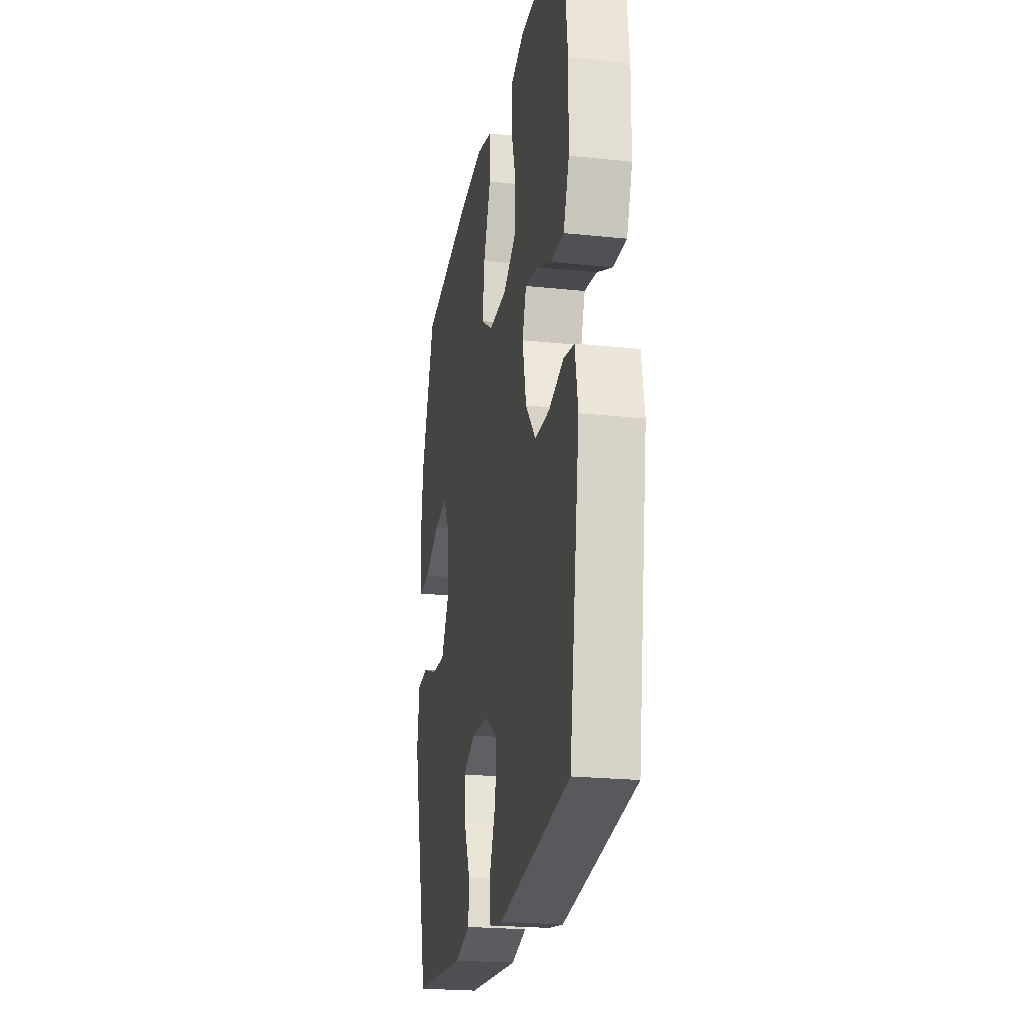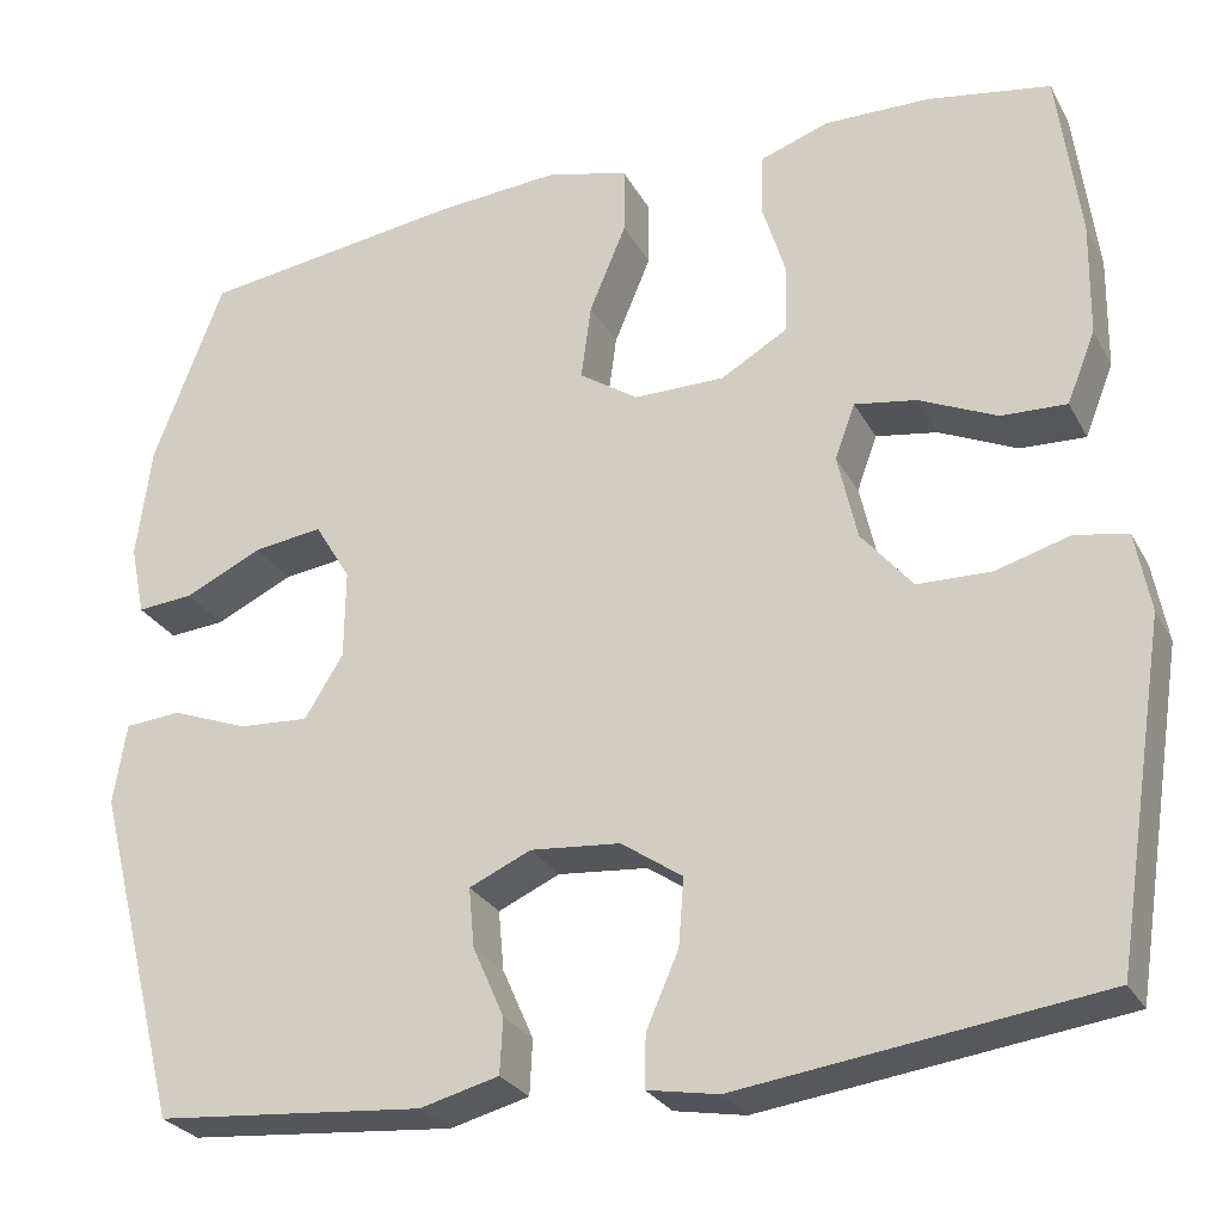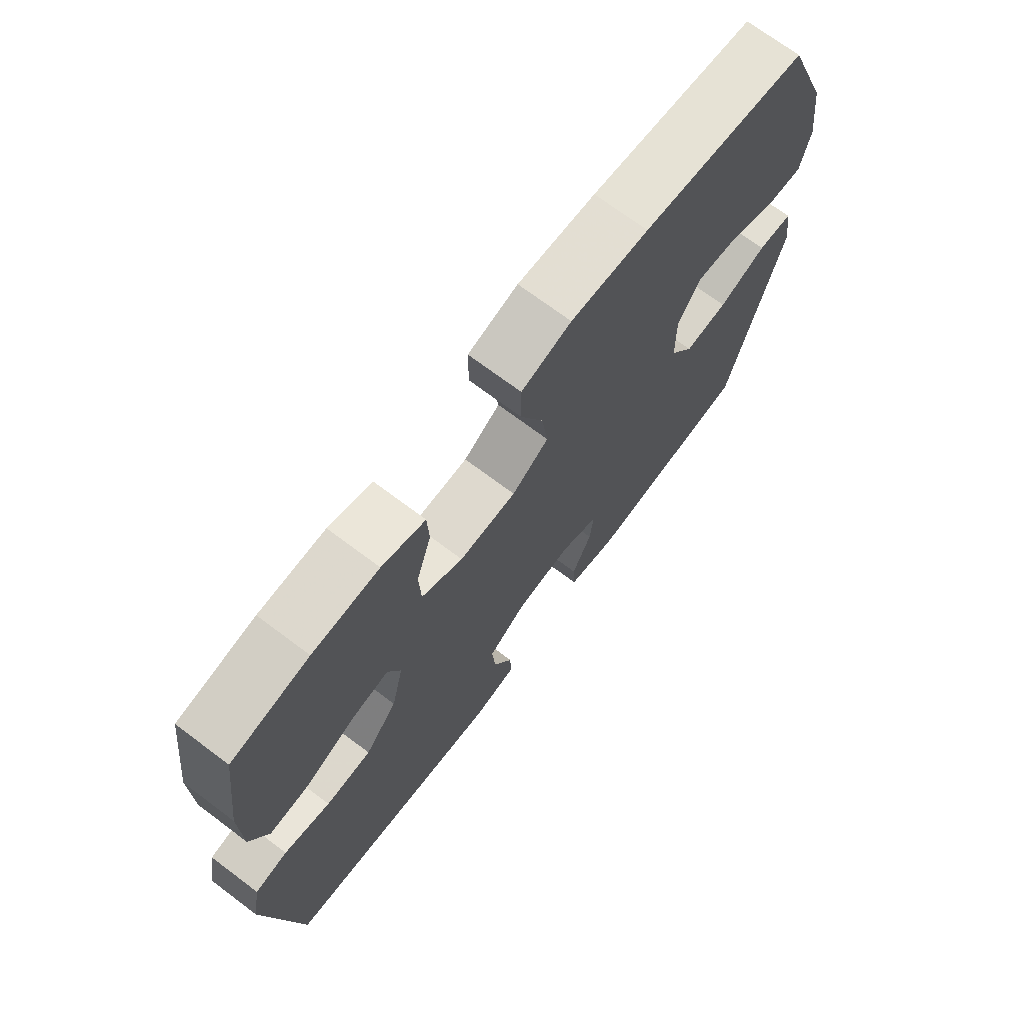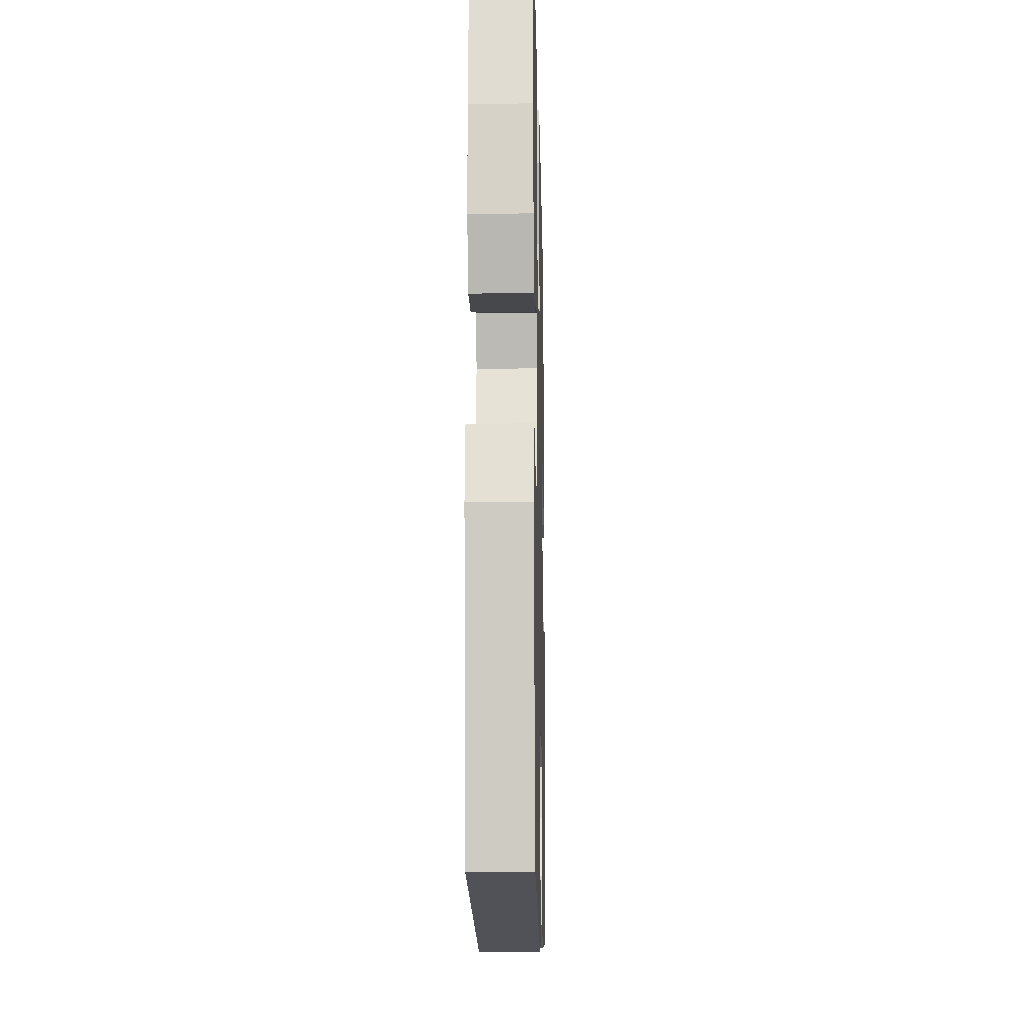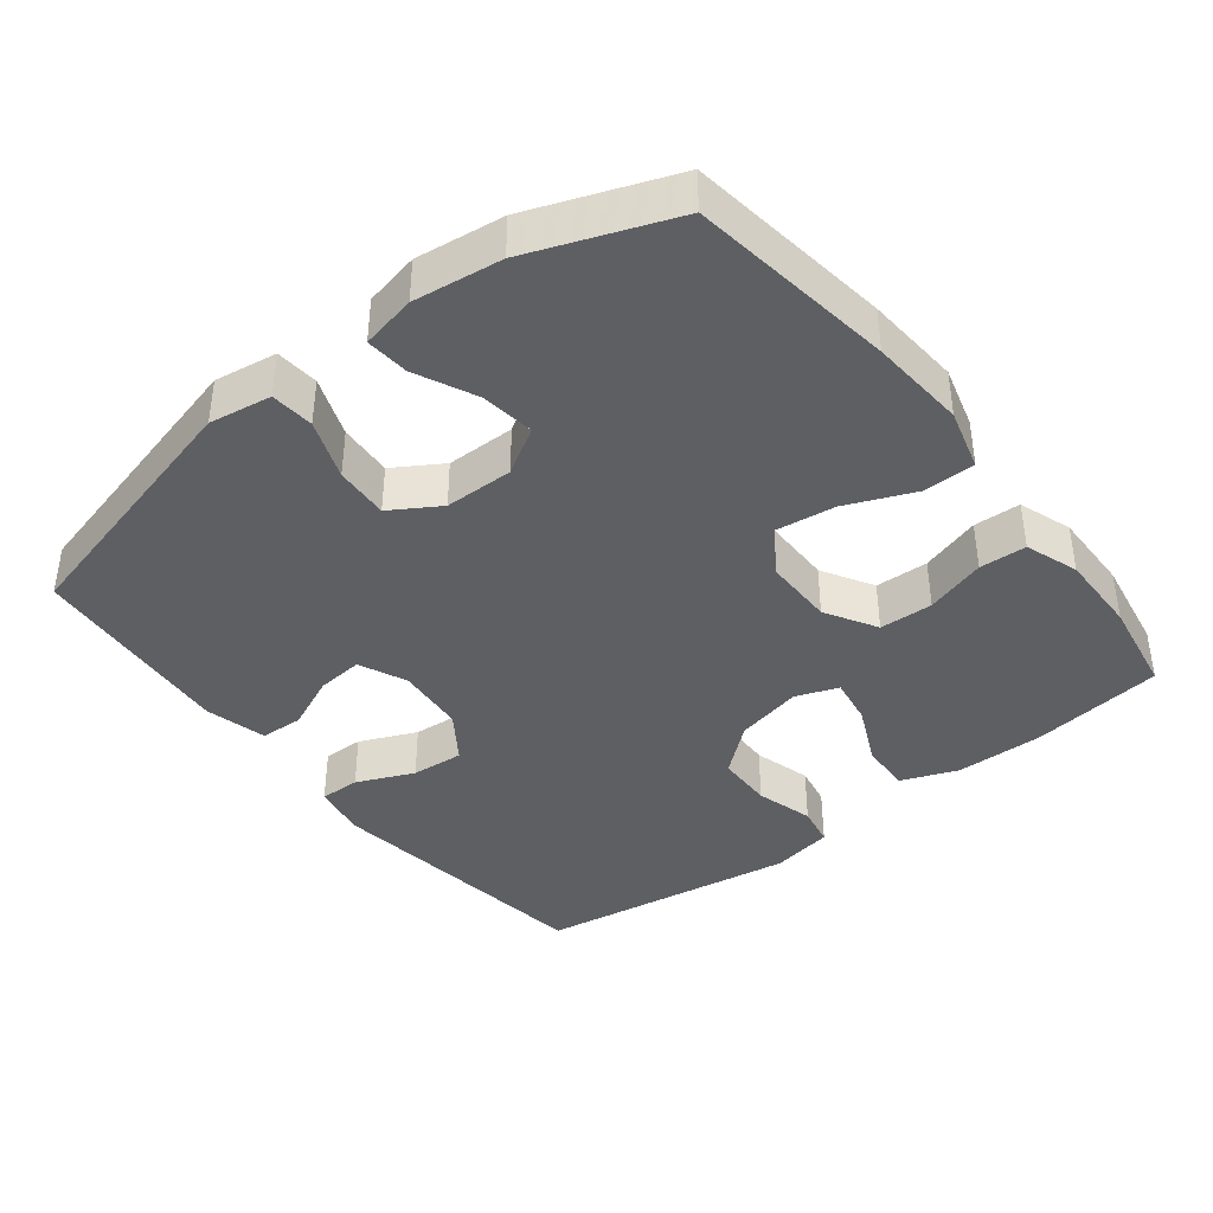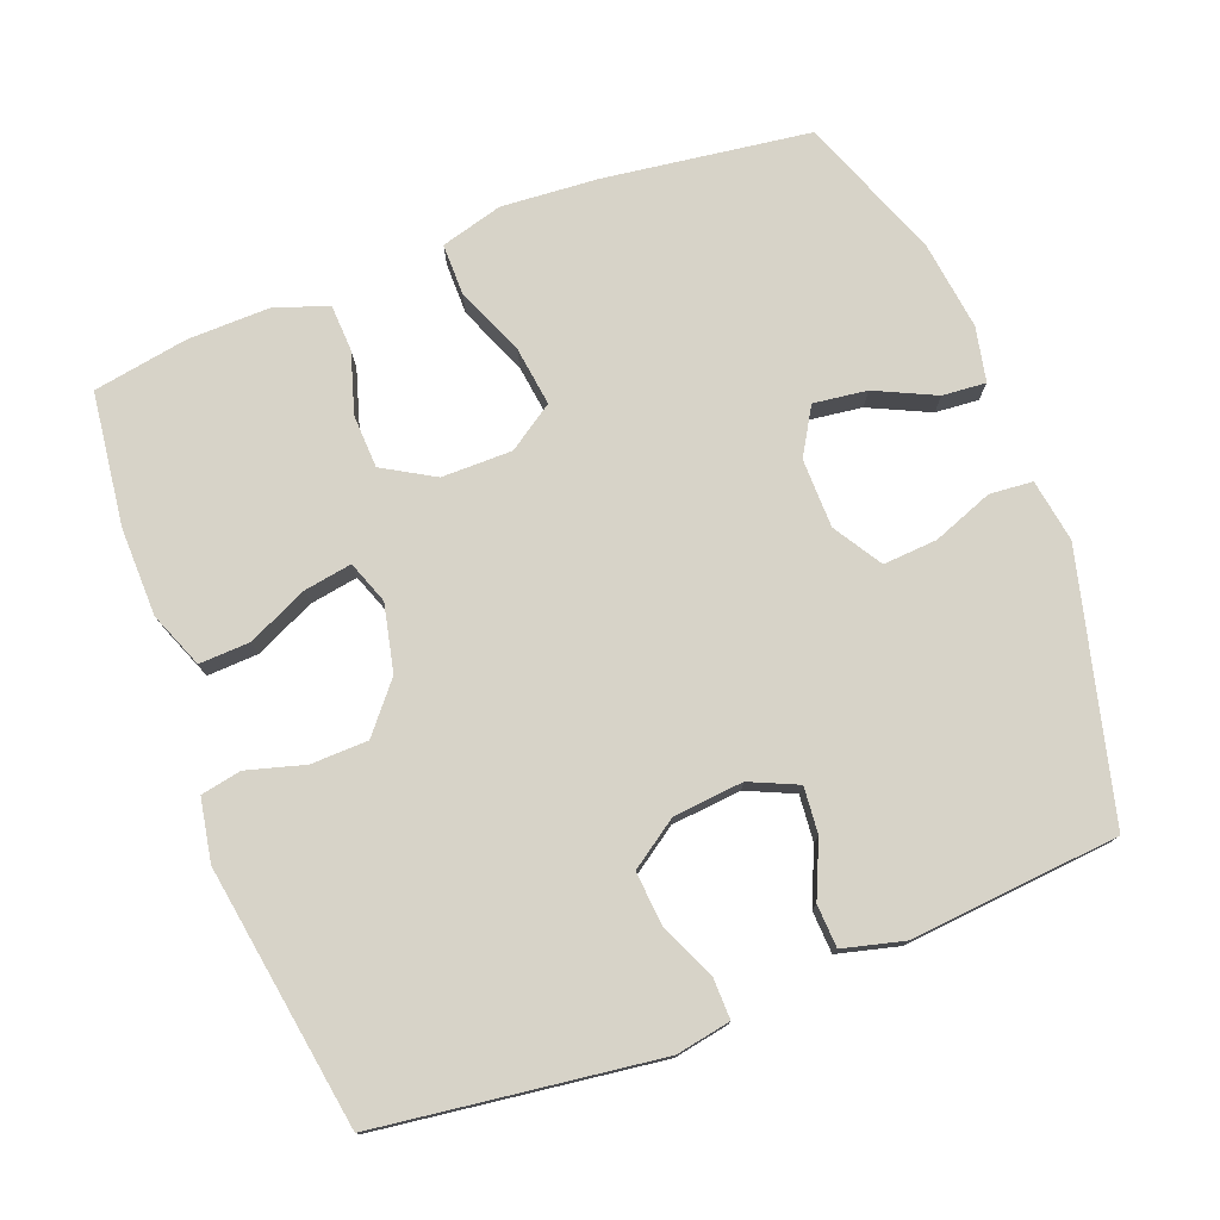
<metadata>
{"format":"obj","ext":"obj","renderer":"f3d","projection":"perspective","resolution":1024,"background":"white","views":[{"elev":-22.9,"azim":79.8,"up":"+Z"},{"elev":-27.3,"azim":23.2,"up":"+Z"},{"elev":71.4,"azim":126.9,"up":"+Z"},{"elev":-14.0,"azim":91.3,"up":"+Z"},{"elev":-39.9,"azim":-51.9,"up":"+Y"},{"elev":76.6,"azim":159.0,"up":"+Y"}]}
</metadata>
<code>
v 0.5 0.07 0.5
v 0.524 0.07 0.313
v 0.522 0.07 0.189
v 0.491 0.07 0.111
v 0.42 0.07 0.114
v 0.335 0.07 0.153
v 0.268 0.07 0.164
v 0.246 0.07 0.104
v 0.267 0.07 0.01
v 0.323 0.07 -0.057
v 0.403 0.07 -0.059
v 0.484 0.07 -0.036
v 0.541 0.07 -0.047
v 0.557 0.07 -0.134
v 0.5 0.07 -0.5
v 0.108 0.07 -0.552
v 0.031 0.07 -0.538
v 0.032 0.07 -0.481
v 0.067 0.07 -0.401
v 0.073 0.07 -0.327
v 0.006 0.07 -0.281
v -0.092 0.07 -0.272
v -0.159 0.07 -0.302
v -0.153 0.07 -0.367
v -0.119 0.07 -0.444
v -0.122 0.07 -0.504
v -0.208 0.07 -0.526
v -0.5 0.07 -0.5
v -0.594 0.07 -0.133
v -0.58 0.07 -0.045
v -0.519 0.07 -0.04
v -0.435 0.07 -0.072
v -0.359 0.07 -0.077
v -0.317 0.07 -0.009
v -0.316 0.07 0.088
v -0.355 0.07 0.153
v -0.43 0.07 0.143
v -0.515 0.07 0.103
v -0.576 0.07 0.098
v -0.592 0.07 0.175
v -0.576 0.07 0.299
v -0.5 0.07 0.5
v -0.211 0.07 0.54
v -0.075 0.07 0.55
v 0.012 0.07 0.526
v 0.012 0.07 0.453
v -0.028 0.07 0.357
v -0.039 0.07 0.274
v 0.025 0.07 0.231
v 0.124 0.07 0.231
v 0.196 0.07 0.273
v 0.199 0.07 0.348
v 0.173 0.07 0.433
v 0.176 0.07 0.499
v 0.251 0.07 0.525
v 0.366 0.07 0.523
v 0.5 0 0.5
v 0.524 0 0.313
v 0.522 0 0.189
v 0.491 0 0.111
v 0.42 0 0.114
v 0.335 0 0.153
v 0.268 0 0.164
v 0.246 0 0.104
v 0.267 0 0.01
v 0.323 0 -0.057
v 0.403 0 -0.059
v 0.484 0 -0.036
v 0.541 0 -0.047
v 0.557 0 -0.134
v 0.5 0 -0.5
v 0.108 0 -0.552
v 0.031 0 -0.538
v 0.032 0 -0.481
v 0.067 0 -0.401
v 0.073 0 -0.327
v 0.006 0 -0.281
v -0.092 0 -0.272
v -0.159 0 -0.302
v -0.153 0 -0.367
v -0.119 0 -0.444
v -0.122 0 -0.504
v -0.208 0 -0.526
v -0.5 0 -0.5
v -0.594 0 -0.133
v -0.58 0 -0.045
v -0.519 0 -0.04
v -0.435 0 -0.072
v -0.359 0 -0.077
v -0.317 0 -0.009
v -0.316 0 0.088
v -0.355 0 0.153
v -0.43 0 0.143
v -0.515 0 0.103
v -0.576 0 0.098
v -0.592 0 0.175
v -0.576 0 0.299
v -0.5 0 0.5
v -0.211 0 0.54
v -0.075 0 0.55
v 0.012 0 0.526
v 0.012 0 0.453
v -0.028 0 0.357
v -0.039 0 0.274
v 0.025 0 0.231
v 0.124 0 0.231
v 0.196 0 0.273
v 0.199 0 0.348
v 0.173 0 0.433
v 0.176 0 0.499
v 0.251 0 0.525
v 0.366 0 0.523
f 4 5 6
f 3 4 6
f 2 3 6
f 1 2 6
f 56 1 6
f 55 56 6
f 54 55 6
f 53 54 6
f 52 53 6
f 51 52 6 7
f 50 51 7 8
f 49 50 8 9
f 48 49 9 10
f 45 46 47
f 44 45 47
f 43 44 47
f 42 43 47
f 41 42 47
f 40 41 47
f 39 40 47
f 38 39 47
f 37 38 47
f 36 37 47 48
f 35 36 48 10
f 30 31 32
f 29 30 32
f 28 29 32
f 27 28 32
f 26 27 32
f 25 26 32
f 24 25 32
f 23 24 32 33
f 22 23 33 34
f 17 18 19
f 16 17 19
f 15 16 19
f 14 15 19
f 13 14 19
f 12 13 19
f 11 12 19
f 10 11 19 20
f 34 35 10
f 22 34 10
f 21 22 10
f 10 20 21
f 62 61 60
f 62 60 59
f 62 59 58
f 62 58 57
f 62 57 112
f 62 112 111
f 62 111 110
f 62 110 109
f 62 109 108
f 63 62 108 107
f 64 63 107 106
f 65 64 106 105
f 66 65 105 104
f 103 102 101
f 103 101 100
f 103 100 99
f 103 99 98
f 103 98 97
f 103 97 96
f 103 96 95
f 103 95 94
f 103 94 93
f 104 103 93 92
f 66 104 92 91
f 88 87 86
f 88 86 85
f 88 85 84
f 88 84 83
f 88 83 82
f 88 82 81
f 88 81 80
f 89 88 80 79
f 90 89 79 78
f 75 74 73
f 75 73 72
f 75 72 71
f 75 71 70
f 75 70 69
f 75 69 68
f 75 68 67
f 76 75 67 66
f 66 91 90
f 66 90 78
f 66 78 77
f 77 76 66
f 1 57 58 2
f 2 58 59 3
f 3 59 60 4
f 4 60 61 5
f 5 61 62 6
f 6 62 63 7
f 7 63 64 8
f 8 64 65 9
f 9 65 66 10
f 10 66 67 11
f 11 67 68 12
f 12 68 69 13
f 13 69 70 14
f 14 70 71 15
f 15 71 72 16
f 16 72 73 17
f 17 73 74 18
f 18 74 75 19
f 19 75 76 20
f 20 76 77 21
f 21 77 78 22
f 22 78 79 23
f 23 79 80 24
f 24 80 81 25
f 25 81 82 26
f 26 82 83 27
f 27 83 84 28
f 28 84 85 29
f 29 85 86 30
f 30 86 87 31
f 31 87 88 32
f 32 88 89 33
f 33 89 90 34
f 34 90 91 35
f 35 91 92 36
f 36 92 93 37
f 37 93 94 38
f 38 94 95 39
f 39 95 96 40
f 40 96 97 41
f 41 97 98 42
f 42 98 99 43
f 43 99 100 44
f 44 100 101 45
f 45 101 102 46
f 46 102 103 47
f 47 103 104 48
f 48 104 105 49
f 49 105 106 50
f 50 106 107 51
f 51 107 108 52
f 52 108 109 53
f 53 109 110 54
f 54 110 111 55
f 55 111 112 56
f 56 112 57 1

</code>
